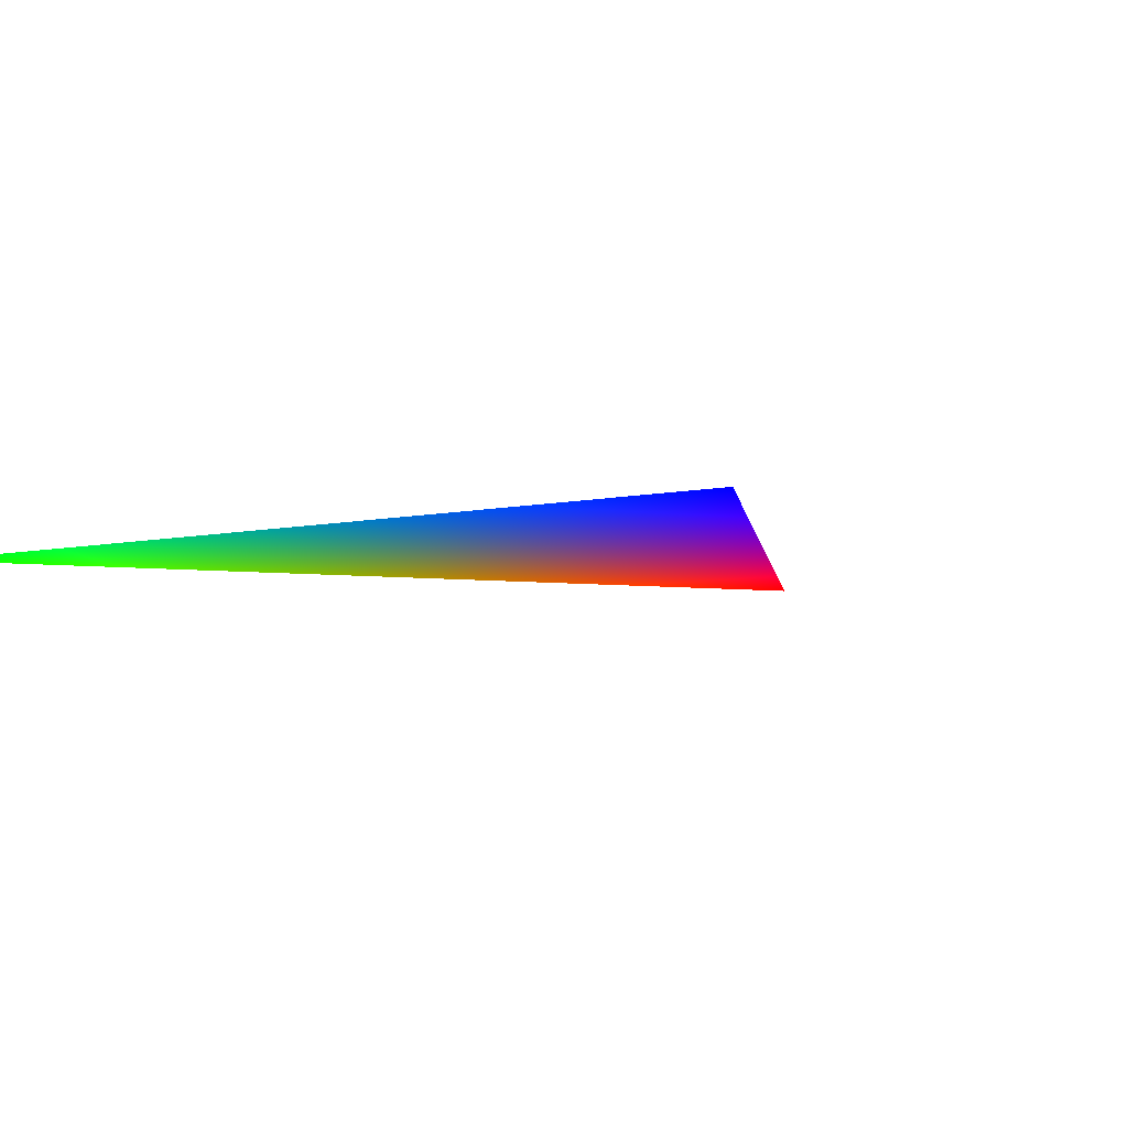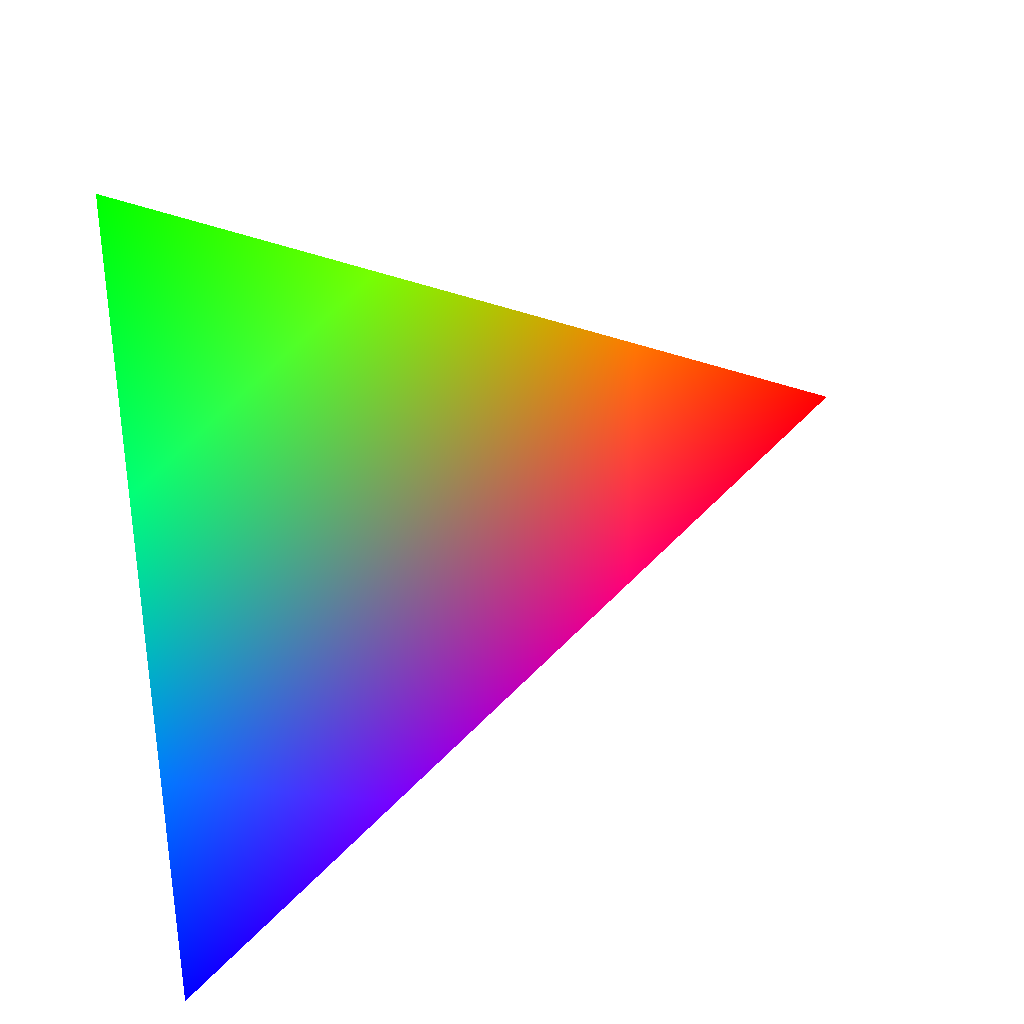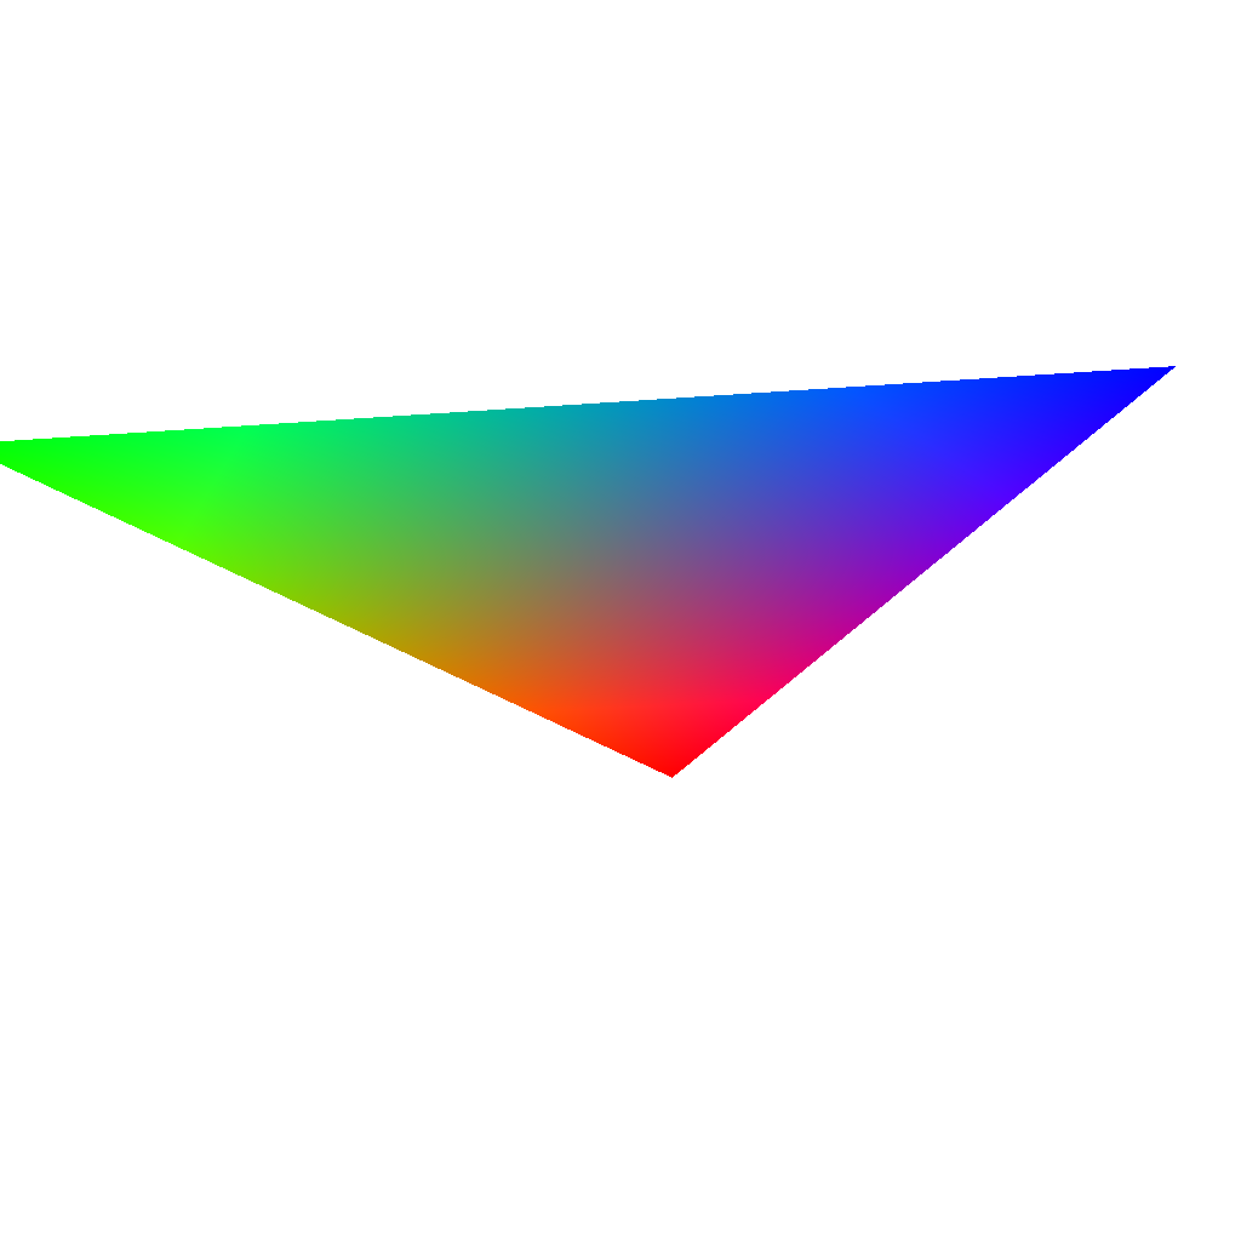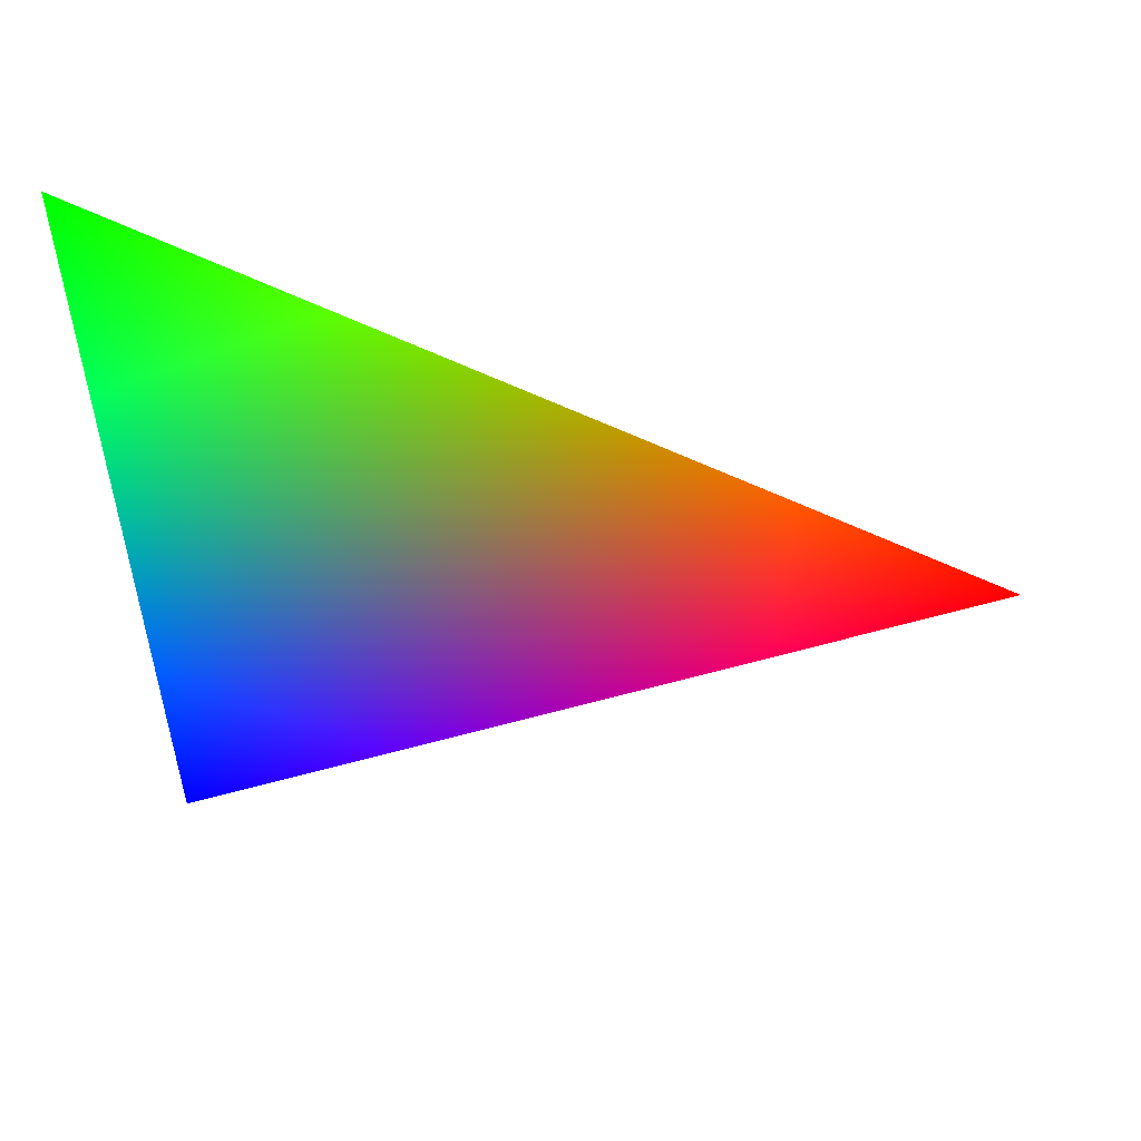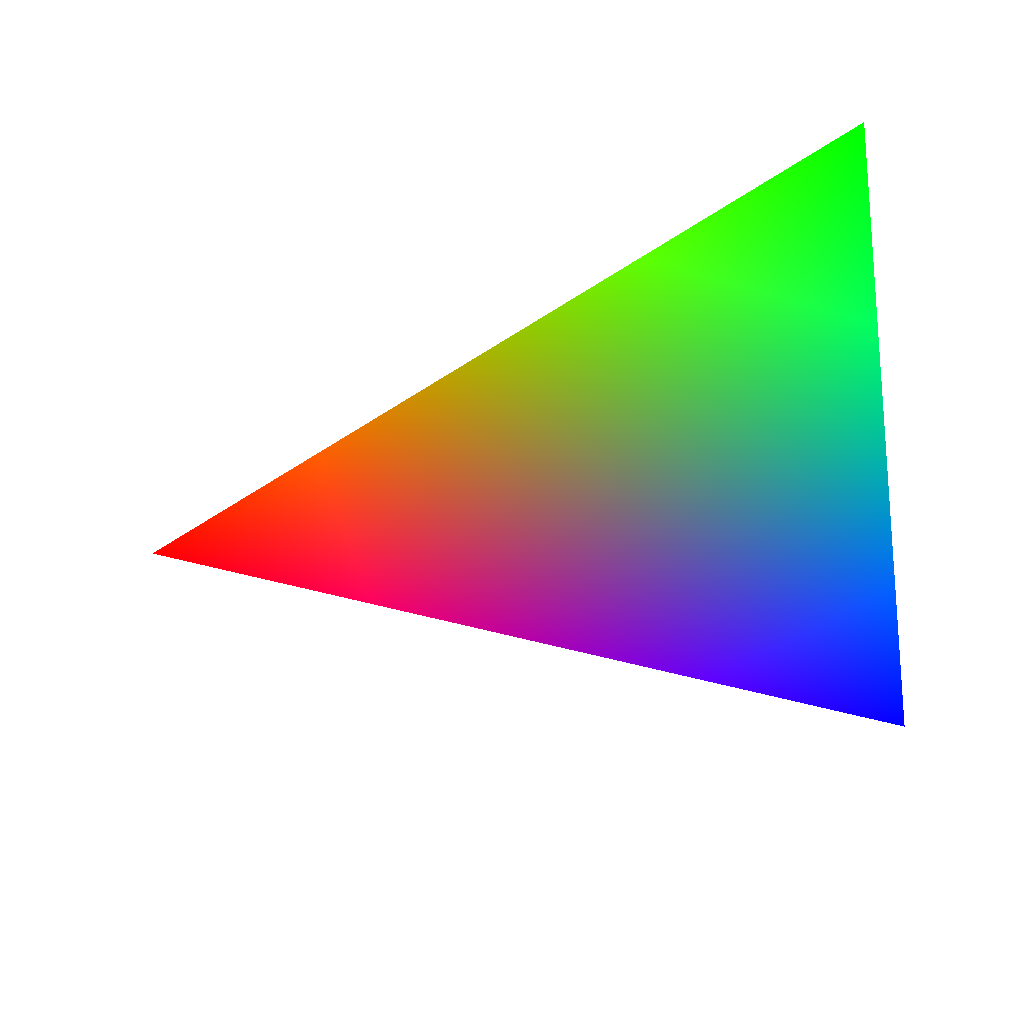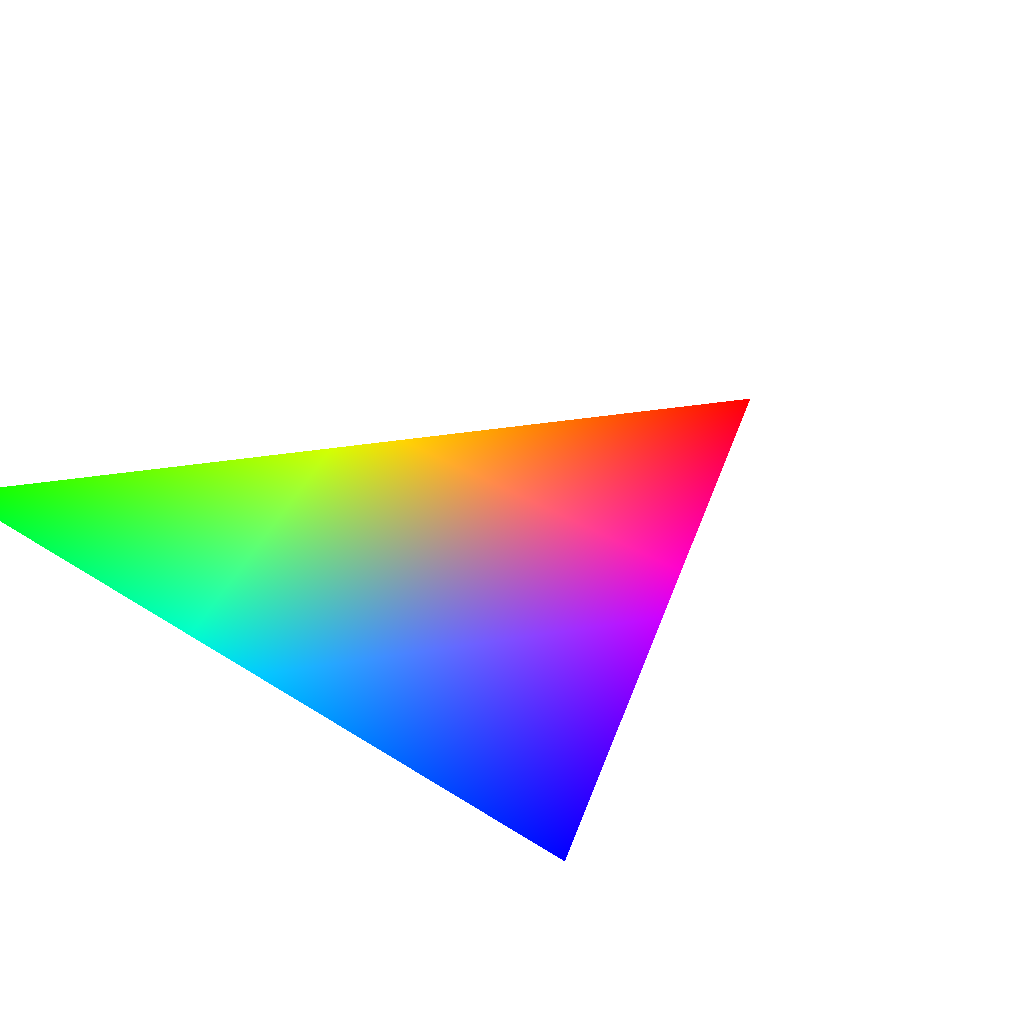
<metadata>
{"format":"obj","ext":"obj","renderer":"f3d","projection":"perspective","resolution":1024,"background":"white","views":[{"elev":-5.4,"azim":-52.5,"up":"+Z"},{"elev":34.6,"azim":-32.8,"up":"+Y"},{"elev":-23.9,"azim":-82.4,"up":"+Z"},{"elev":55.1,"azim":3.8,"up":"+Y"},{"elev":-41.9,"azim":-170.2,"up":"+Z"},{"elev":28.4,"azim":-45.0,"up":"+Z"}]}
</metadata>
<code>
o Triangle
v 0.5 0 0 1 0 0
v -0.25 -0.433 0 0 0 1
v -0.25 0.433 0 0 1 0
f 2 1 3

</code>
